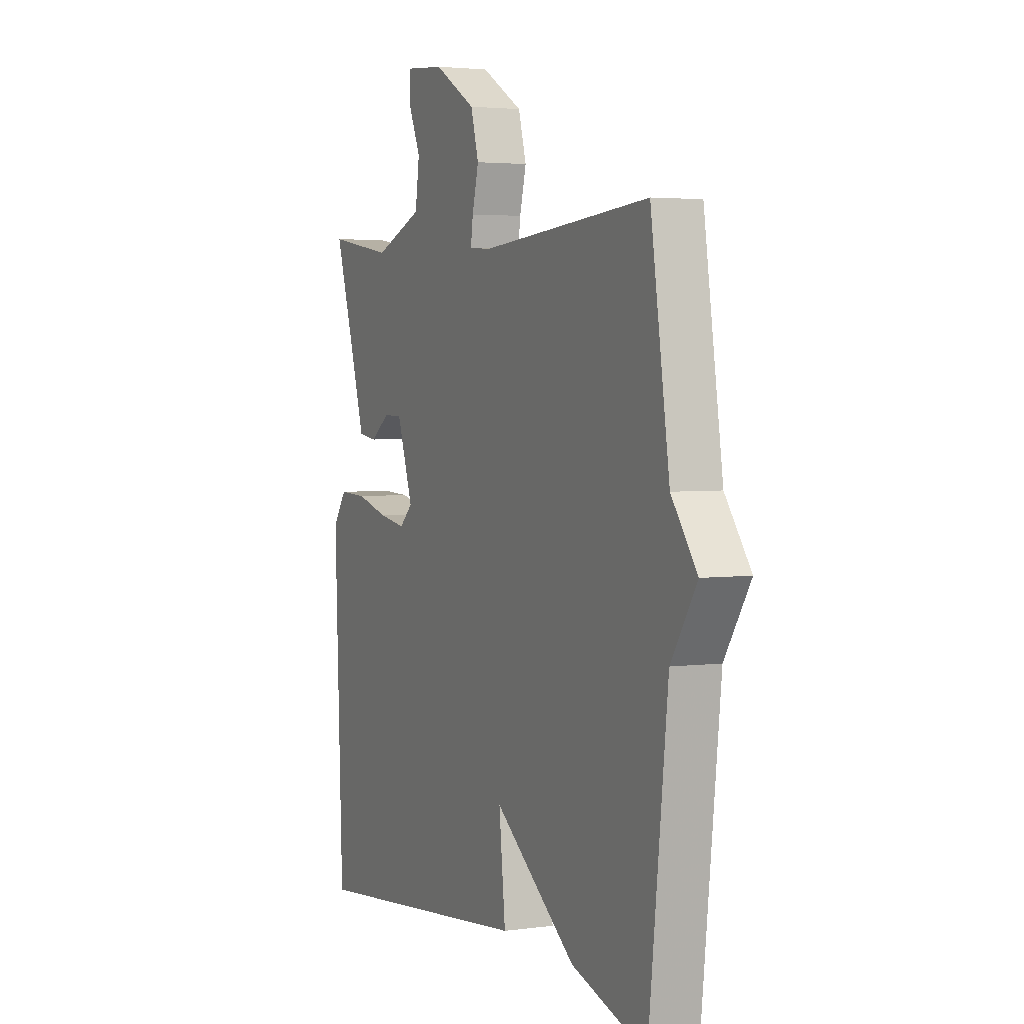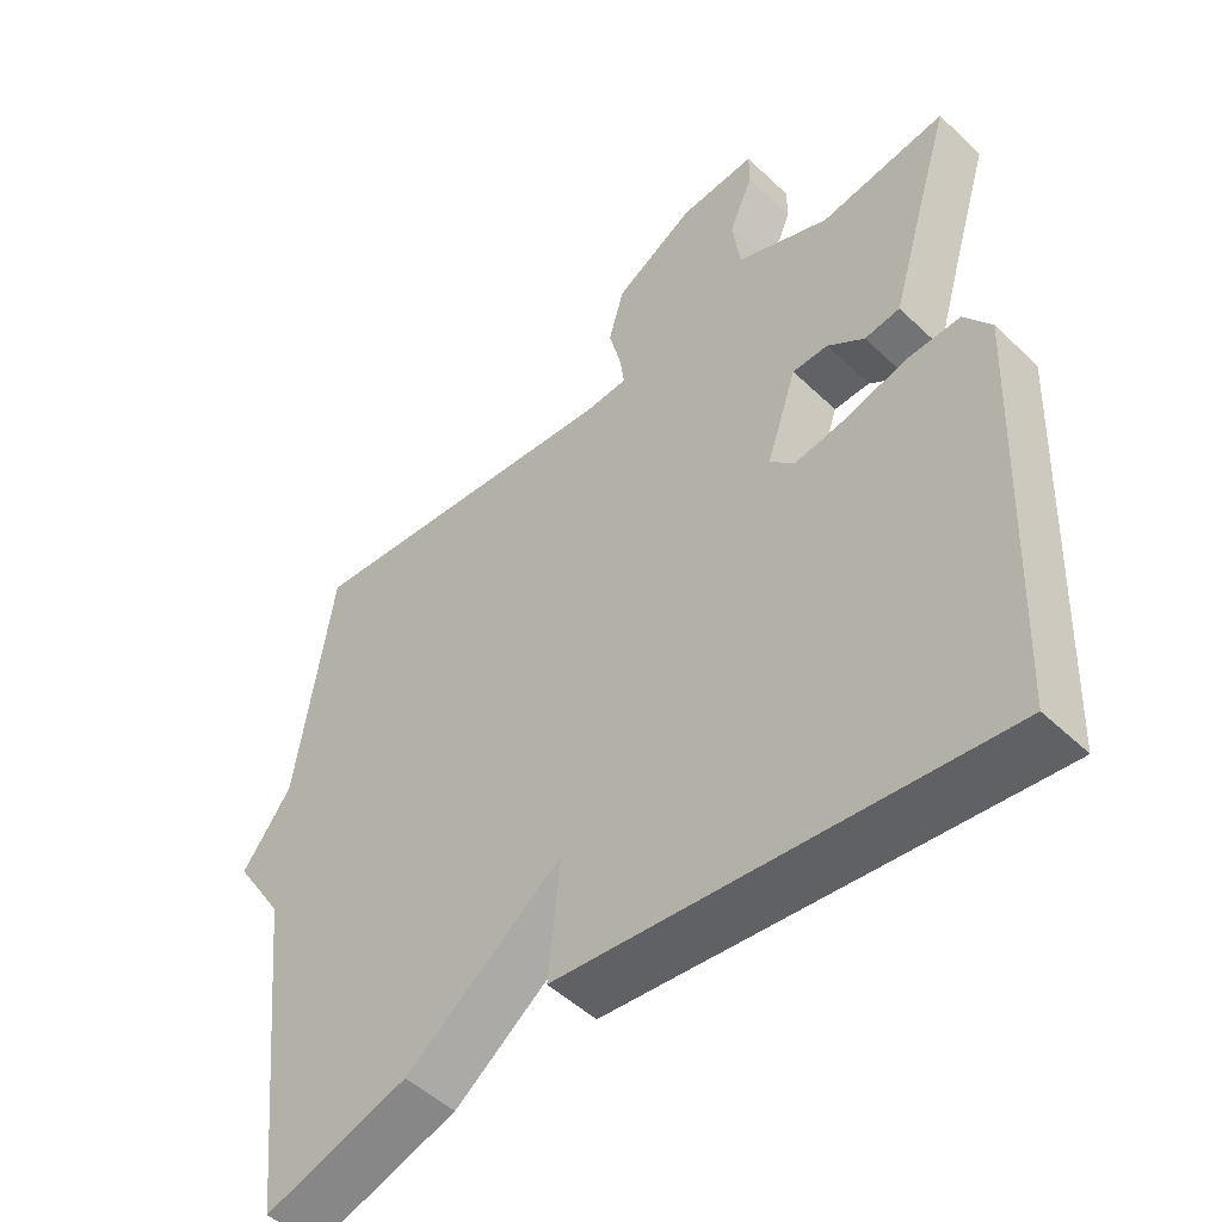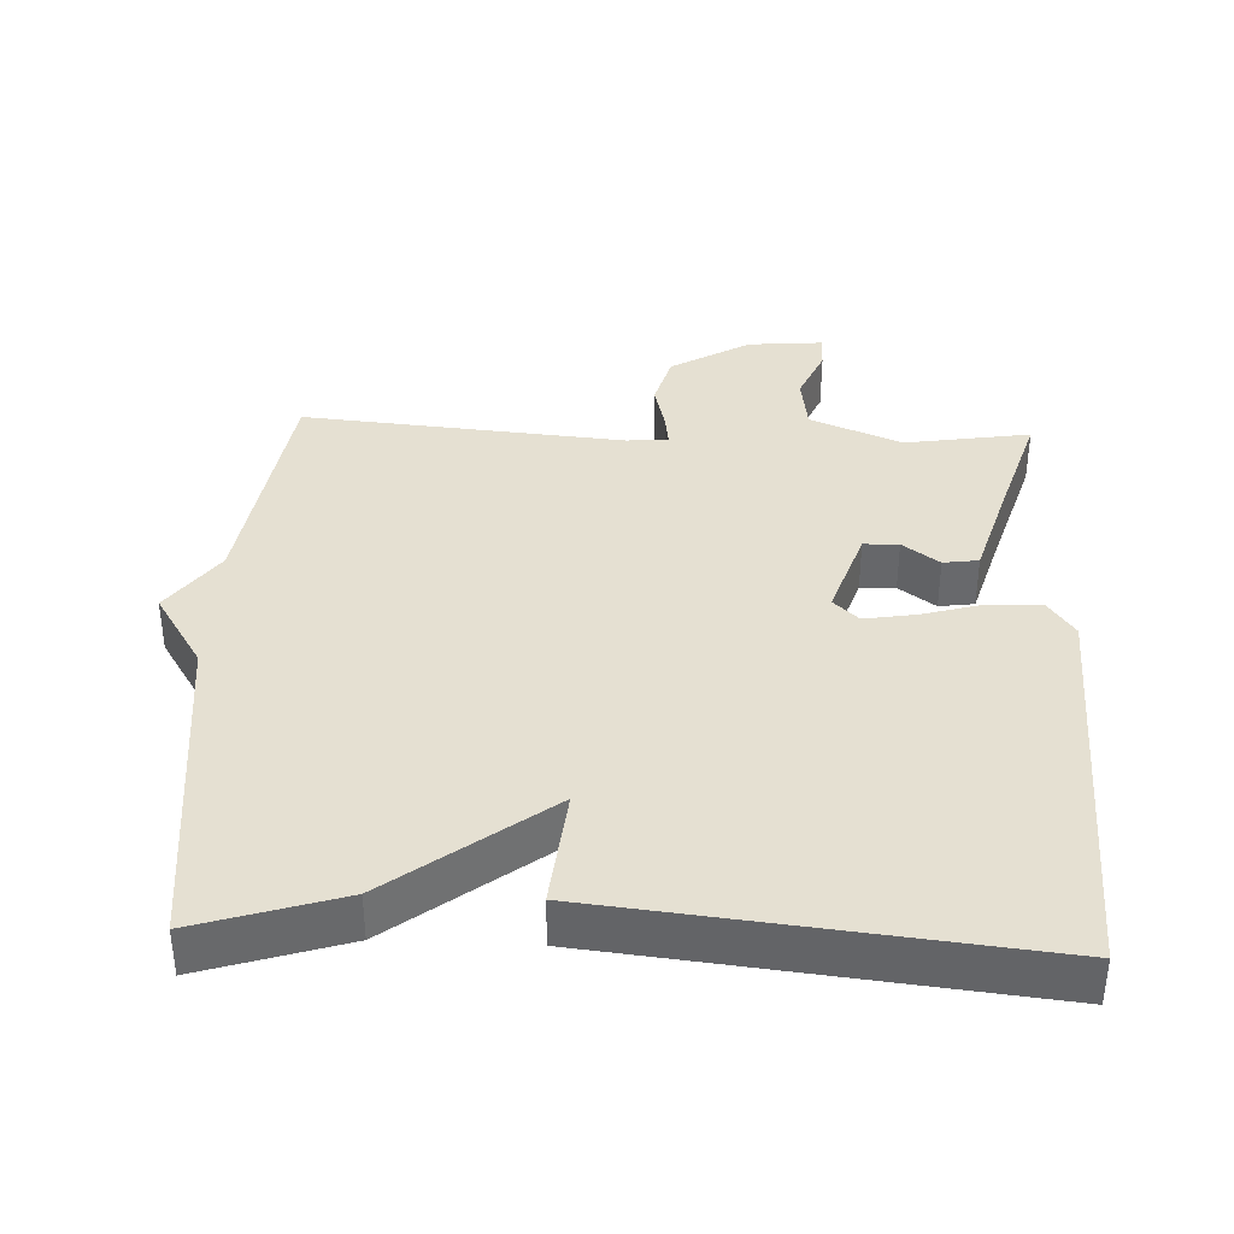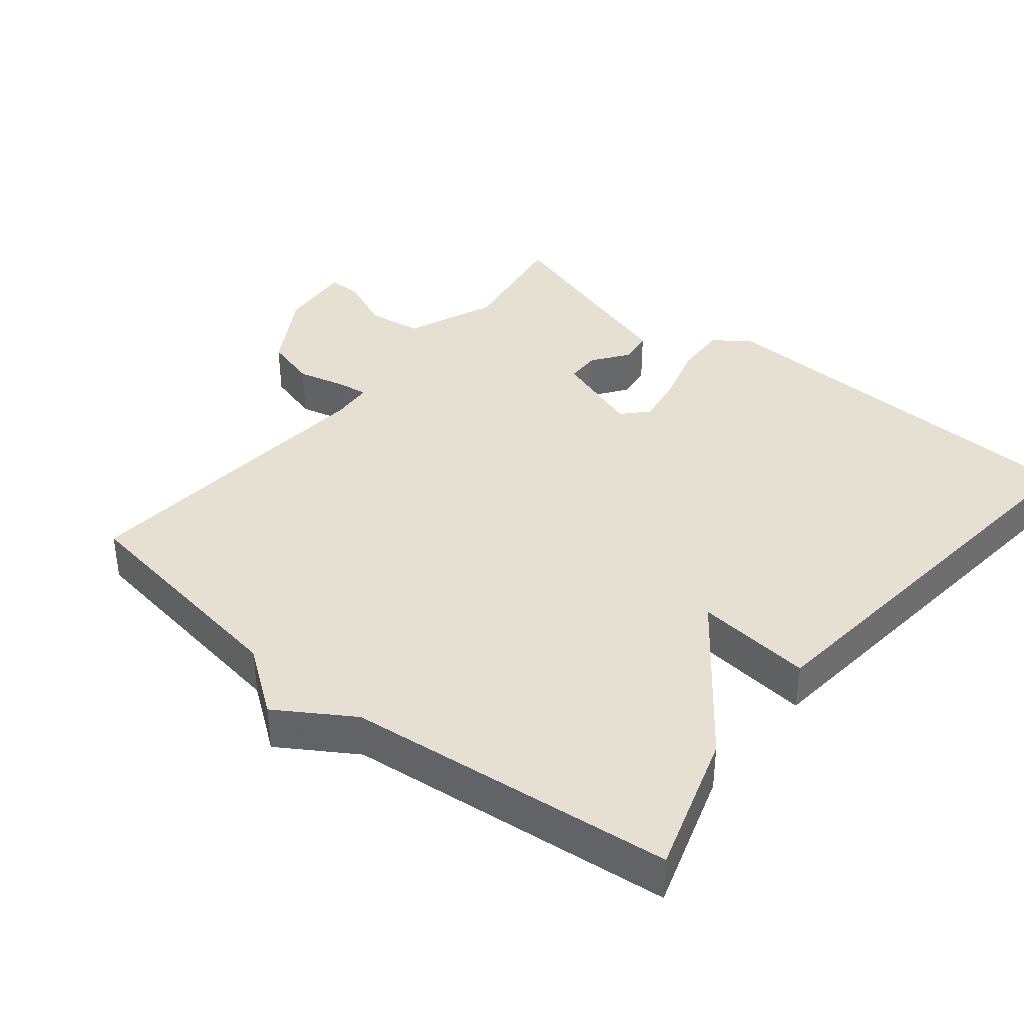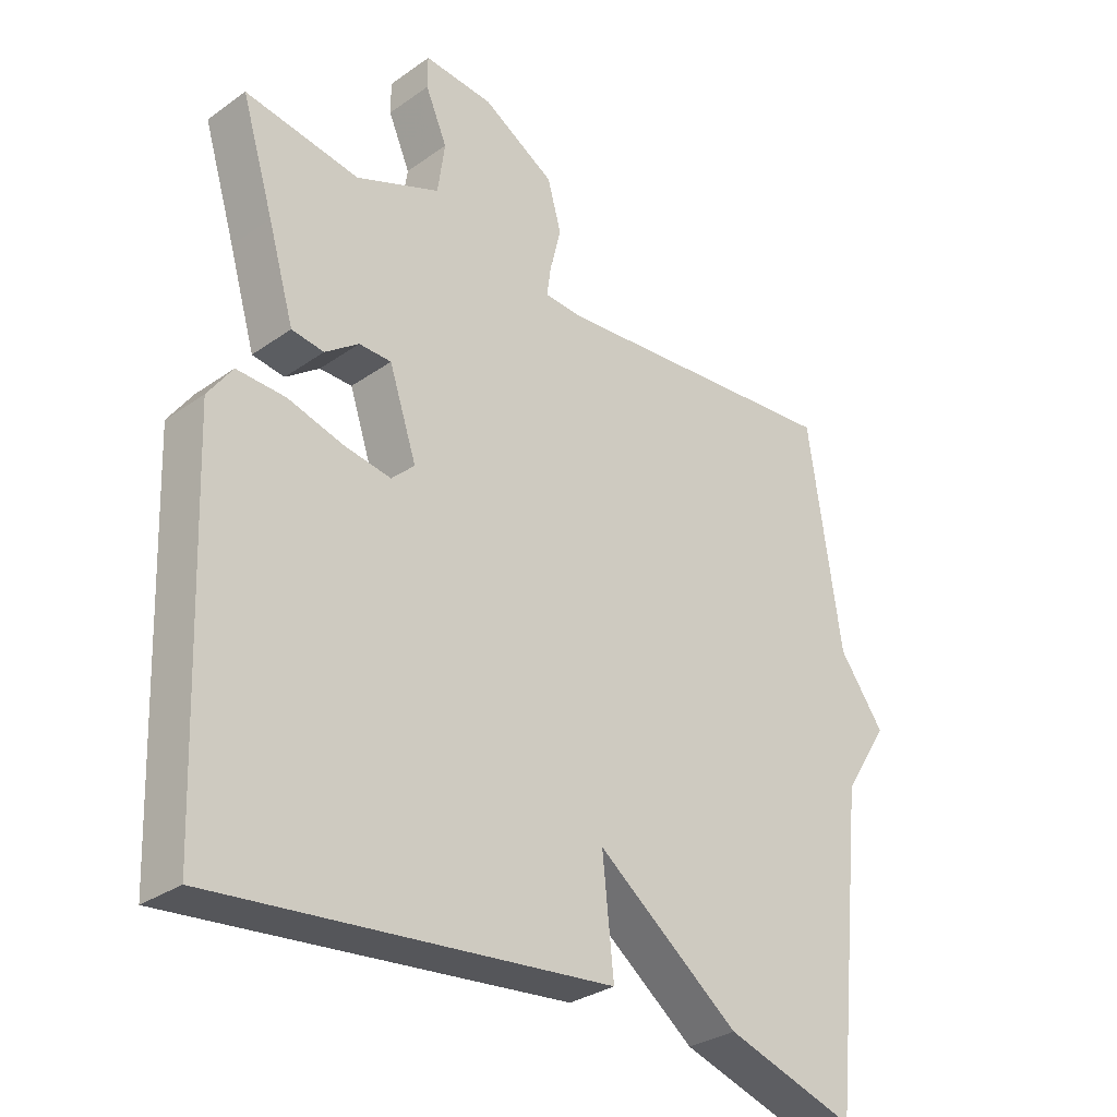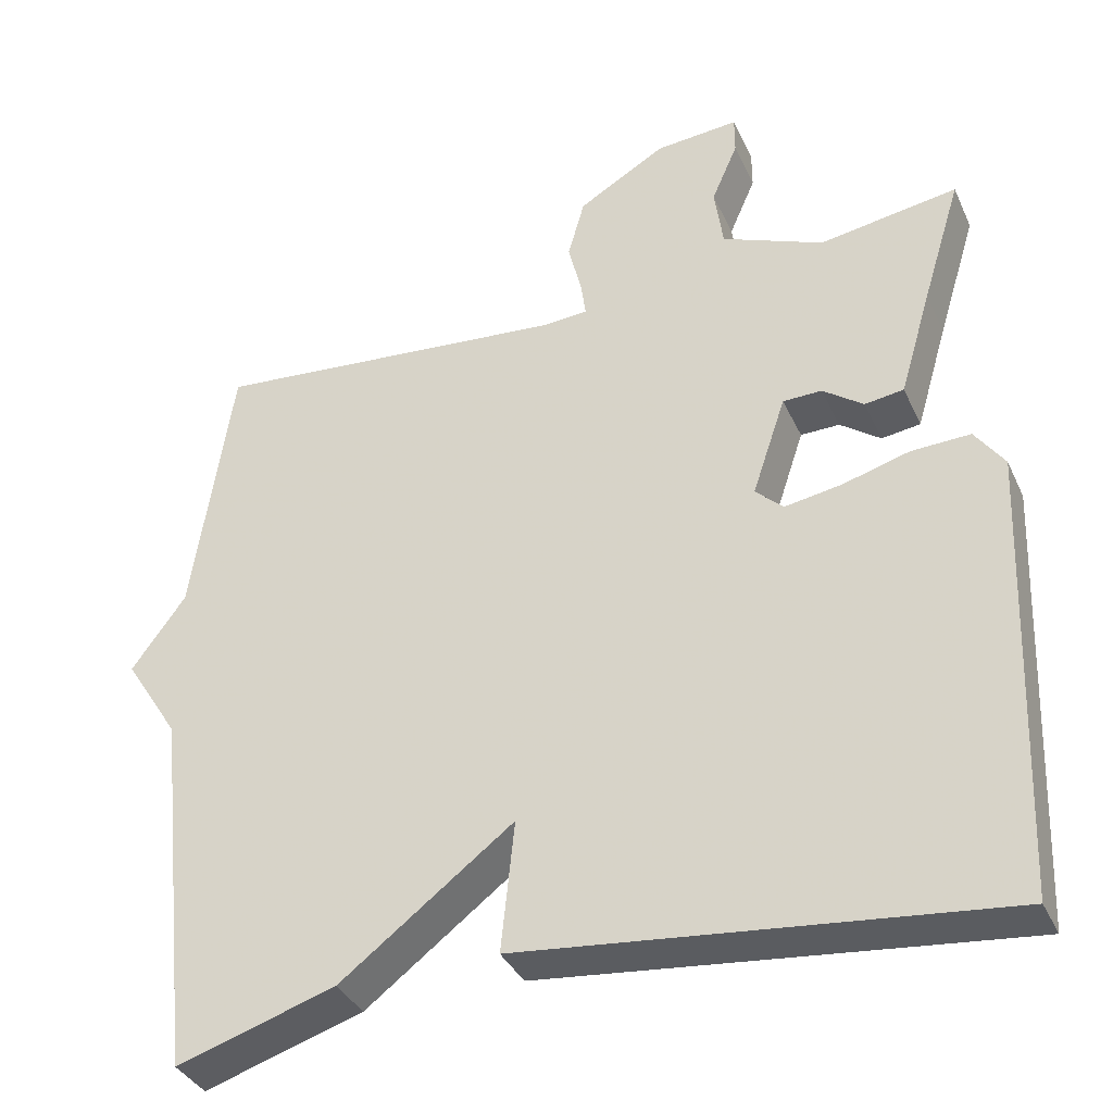
<metadata>
{"format":"obj","ext":"obj","renderer":"f3d","projection":"perspective","resolution":1024,"background":"white","views":[{"elev":3.4,"azim":65.1,"up":"+Z"},{"elev":-49.8,"azim":-136.2,"up":"+Z"},{"elev":37.6,"azim":-177.5,"up":"+Y"},{"elev":38.4,"azim":129.1,"up":"+Y"},{"elev":-30.8,"azim":-44.8,"up":"+Z"},{"elev":-36.2,"azim":-157.6,"up":"+Z"}]}
</metadata>
<code>
v -0.5 0.07 0.5
v -0.326 0.07 0.472
v -0.198 0.07 0.524
v -0.187 0.07 0.602
v -0.22 0.07 0.678
v -0.22 0.07 0.726
v -0.115 0.07 0.717
v -0.005 0.07 0.652
v 0.016 0.07 0.577
v -0.001 0.07 0.509
v -0.007 0.07 0.465
v 0.051 0.07 0.461
v 0.5 0.07 0.5
v 0.55 0.07 0.164
v 0.618 0.07 0.071
v 0.55 0.07 -0.036
v 0.5 0.07 -0.5
v 0.301 0.07 -0.437
v 0.084 0.07 -0.272
v 0.101 0.07 -0.437
v -0.5 0.07 -0.5
v -0.522 0.07 0.064
v -0.485 0.07 0.116
v -0.411 0.07 0.113
v -0.327 0.07 0.089
v -0.255 0.07 0.077
v -0.22 0.07 0.11
v -0.262 0.07 0.235
v -0.311 0.07 0.236
v -0.362 0.07 0.199
v -0.411 0.07 0.206
v -0.451 0.07 0.341
v -0.5 0 0.5
v -0.326 0 0.472
v -0.198 0 0.524
v -0.187 0 0.602
v -0.22 0 0.678
v -0.22 0 0.726
v -0.115 0 0.717
v -0.005 0 0.652
v 0.016 0 0.577
v -0.001 0 0.509
v -0.007 0 0.465
v 0.051 0 0.461
v 0.5 0 0.5
v 0.55 0 0.164
v 0.618 0 0.071
v 0.55 0 -0.036
v 0.5 0 -0.5
v 0.301 0 -0.437
v 0.084 0 -0.272
v 0.101 0 -0.437
v -0.5 0 -0.5
v -0.522 0 0.064
v -0.485 0 0.116
v -0.411 0 0.113
v -0.327 0 0.089
v -0.255 0 0.077
v -0.22 0 0.11
v -0.262 0 0.235
v -0.311 0 0.236
v -0.362 0 0.199
v -0.411 0 0.206
v -0.451 0 0.341
f 29 30 31 32
f 32 1 2
f 29 32 2
f 28 29 2
f 27 28 2 3
f 23 24 25
f 22 23 25
f 21 22 25
f 20 21 25
f 19 20 25
f 19 25 26
f 19 26 27
f 18 19 27
f 17 18 27
f 16 17 27
f 16 27 3
f 15 16 3
f 14 15 3
f 8 9 10
f 7 8 10
f 6 7 10
f 5 6 10
f 4 5 10
f 4 10 11
f 3 4 11
f 14 3 11
f 12 13 14
f 11 12 14
f 64 63 62 61
f 34 33 64
f 34 64 61
f 34 61 60
f 35 34 60 59
f 57 56 55
f 57 55 54
f 57 54 53
f 57 53 52
f 57 52 51
f 58 57 51
f 59 58 51
f 59 51 50
f 59 50 49
f 59 49 48
f 35 59 48
f 35 48 47
f 35 47 46
f 42 41 40
f 42 40 39
f 42 39 38
f 42 38 37
f 42 37 36
f 43 42 36
f 43 36 35
f 43 35 46
f 46 45 44
f 46 44 43
f 1 33 34 2
f 2 34 35 3
f 3 35 36 4
f 4 36 37 5
f 5 37 38 6
f 6 38 39 7
f 7 39 40 8
f 8 40 41 9
f 9 41 42 10
f 10 42 43 11
f 11 43 44 12
f 12 44 45 13
f 13 45 46 14
f 14 46 47 15
f 15 47 48 16
f 16 48 49 17
f 17 49 50 18
f 18 50 51 19
f 19 51 52 20
f 20 52 53 21
f 21 53 54 22
f 22 54 55 23
f 23 55 56 24
f 24 56 57 25
f 25 57 58 26
f 26 58 59 27
f 27 59 60 28
f 28 60 61 29
f 29 61 62 30
f 30 62 63 31
f 31 63 64 32
f 32 64 33 1

</code>
